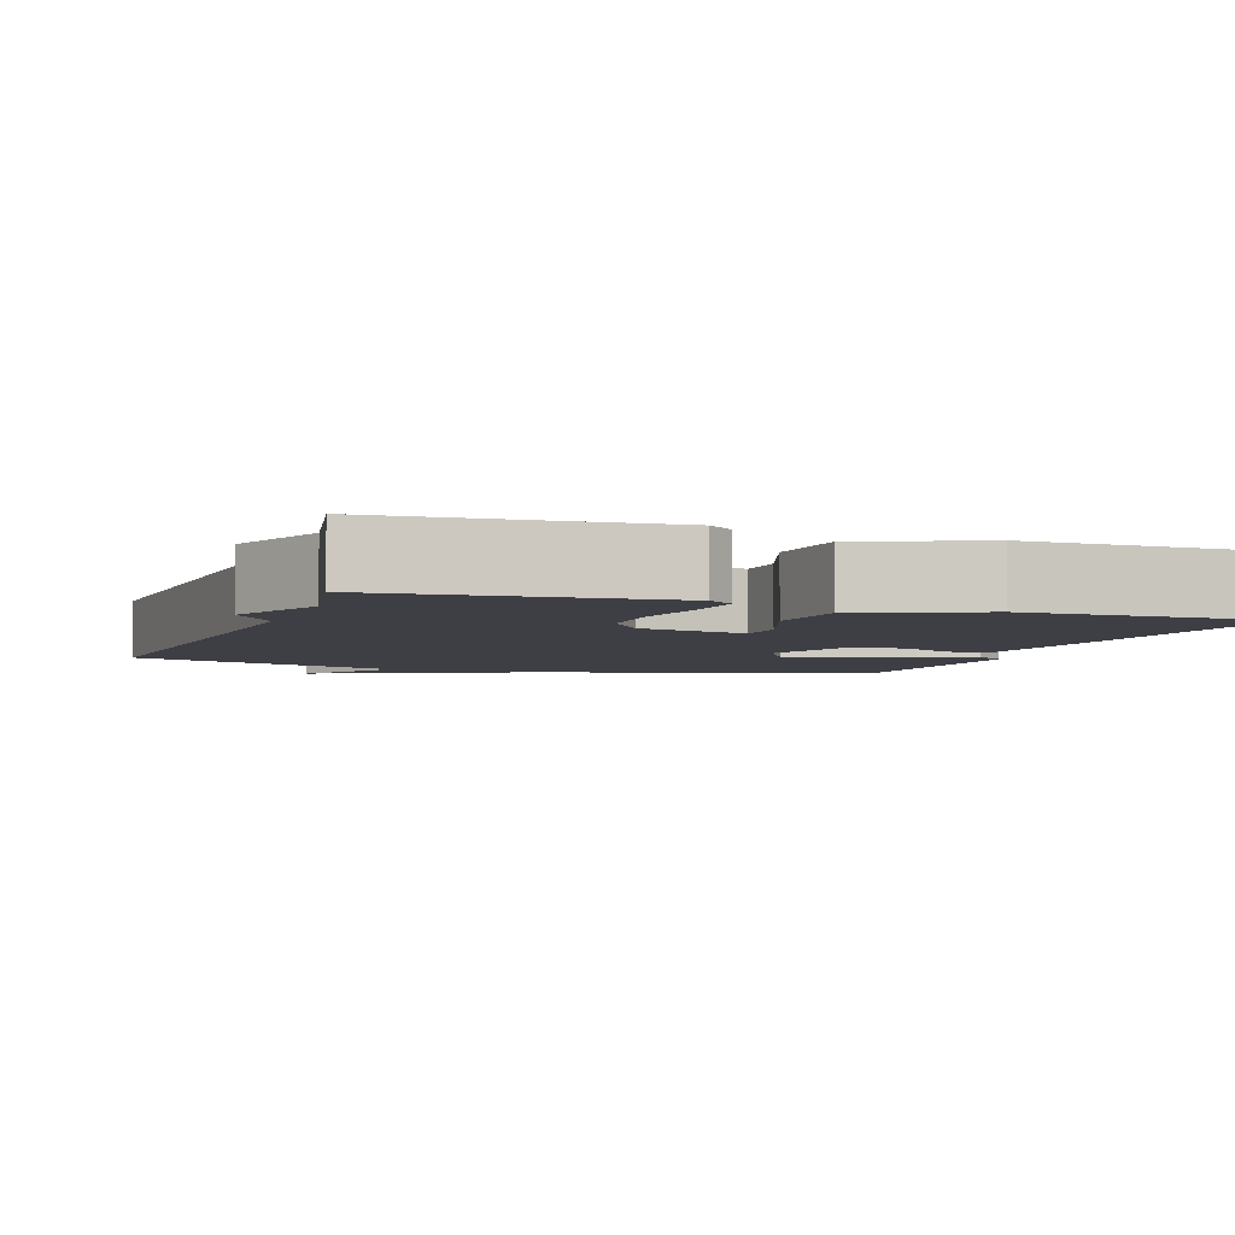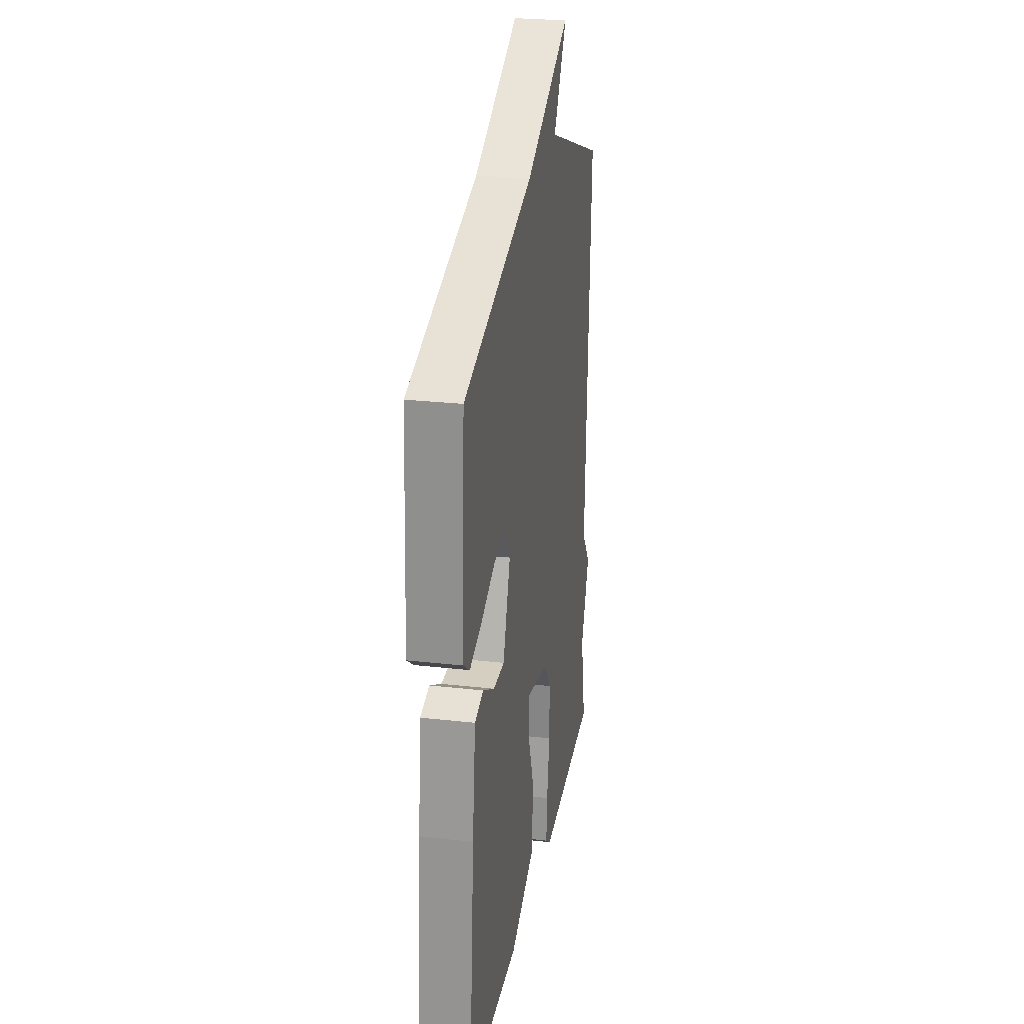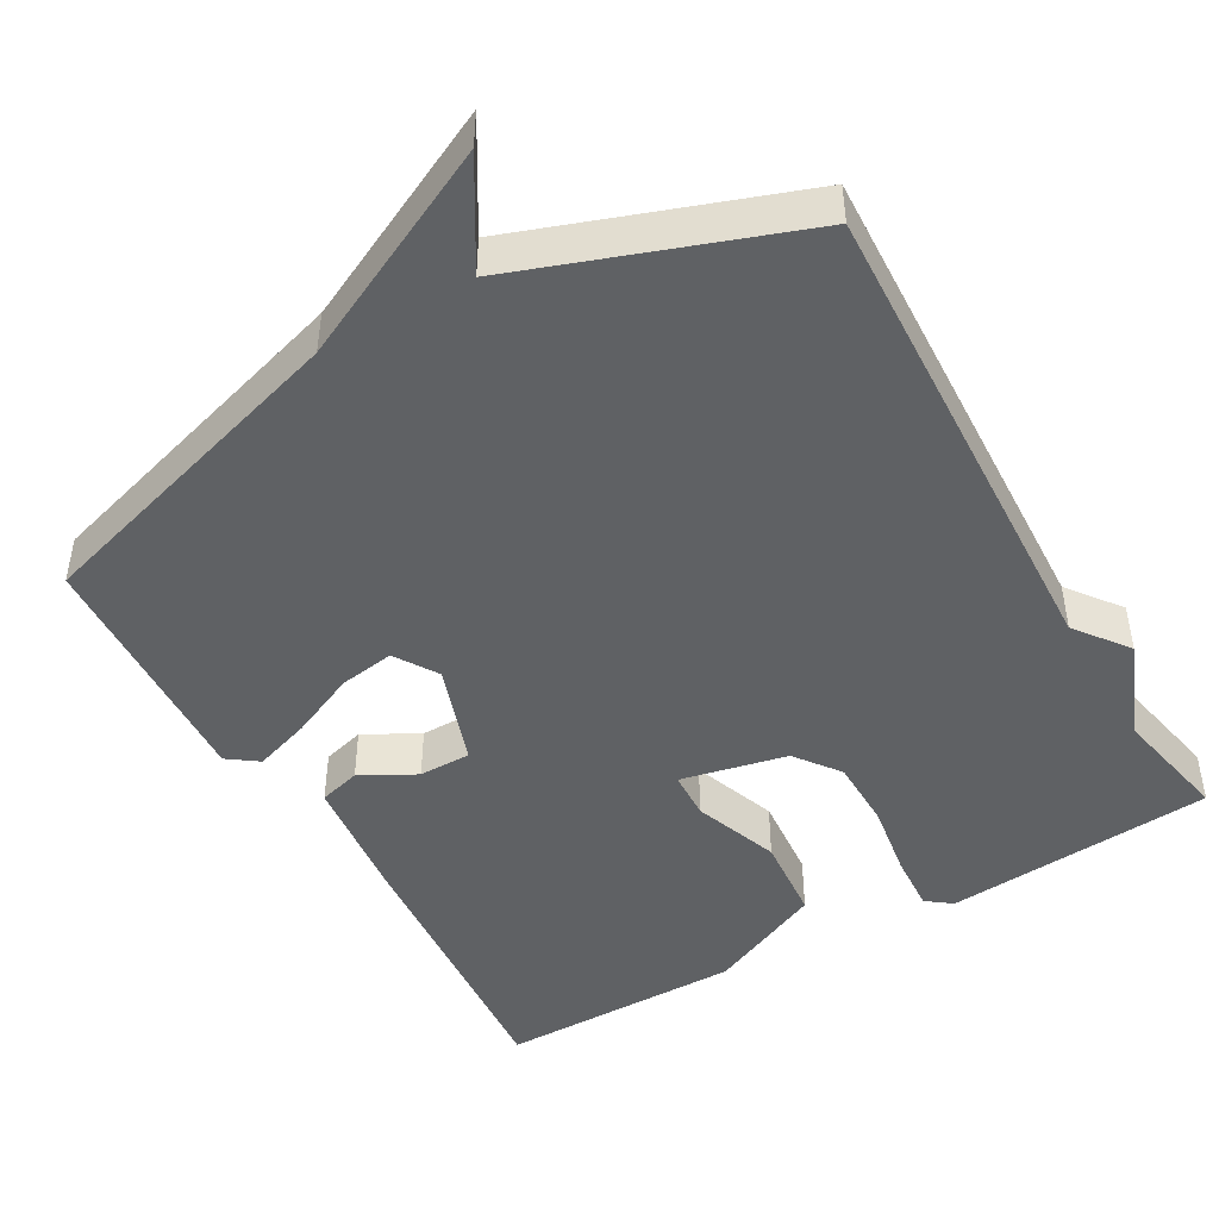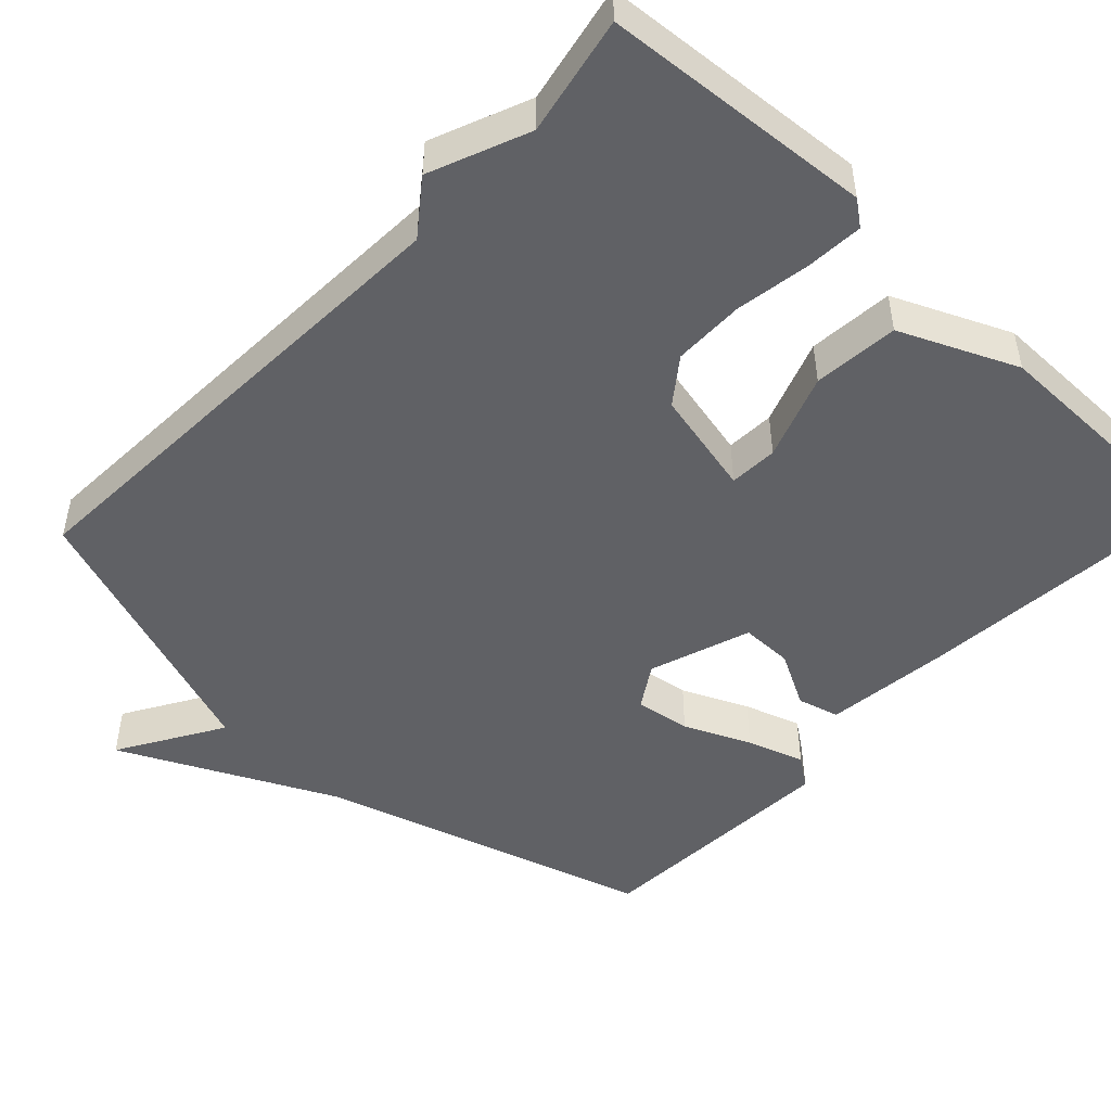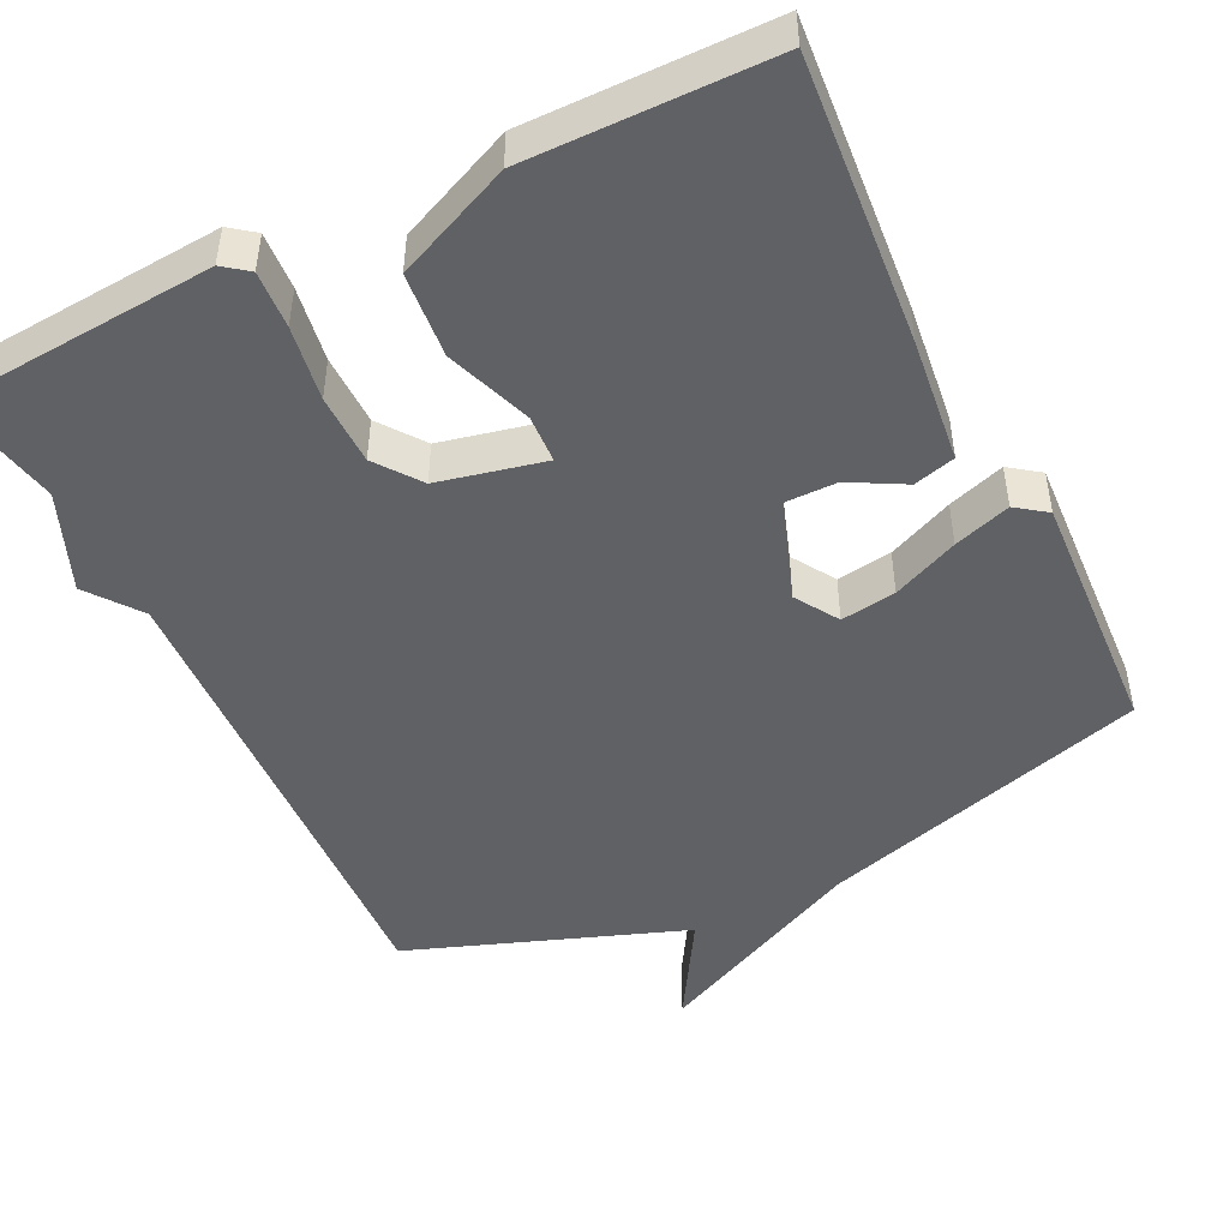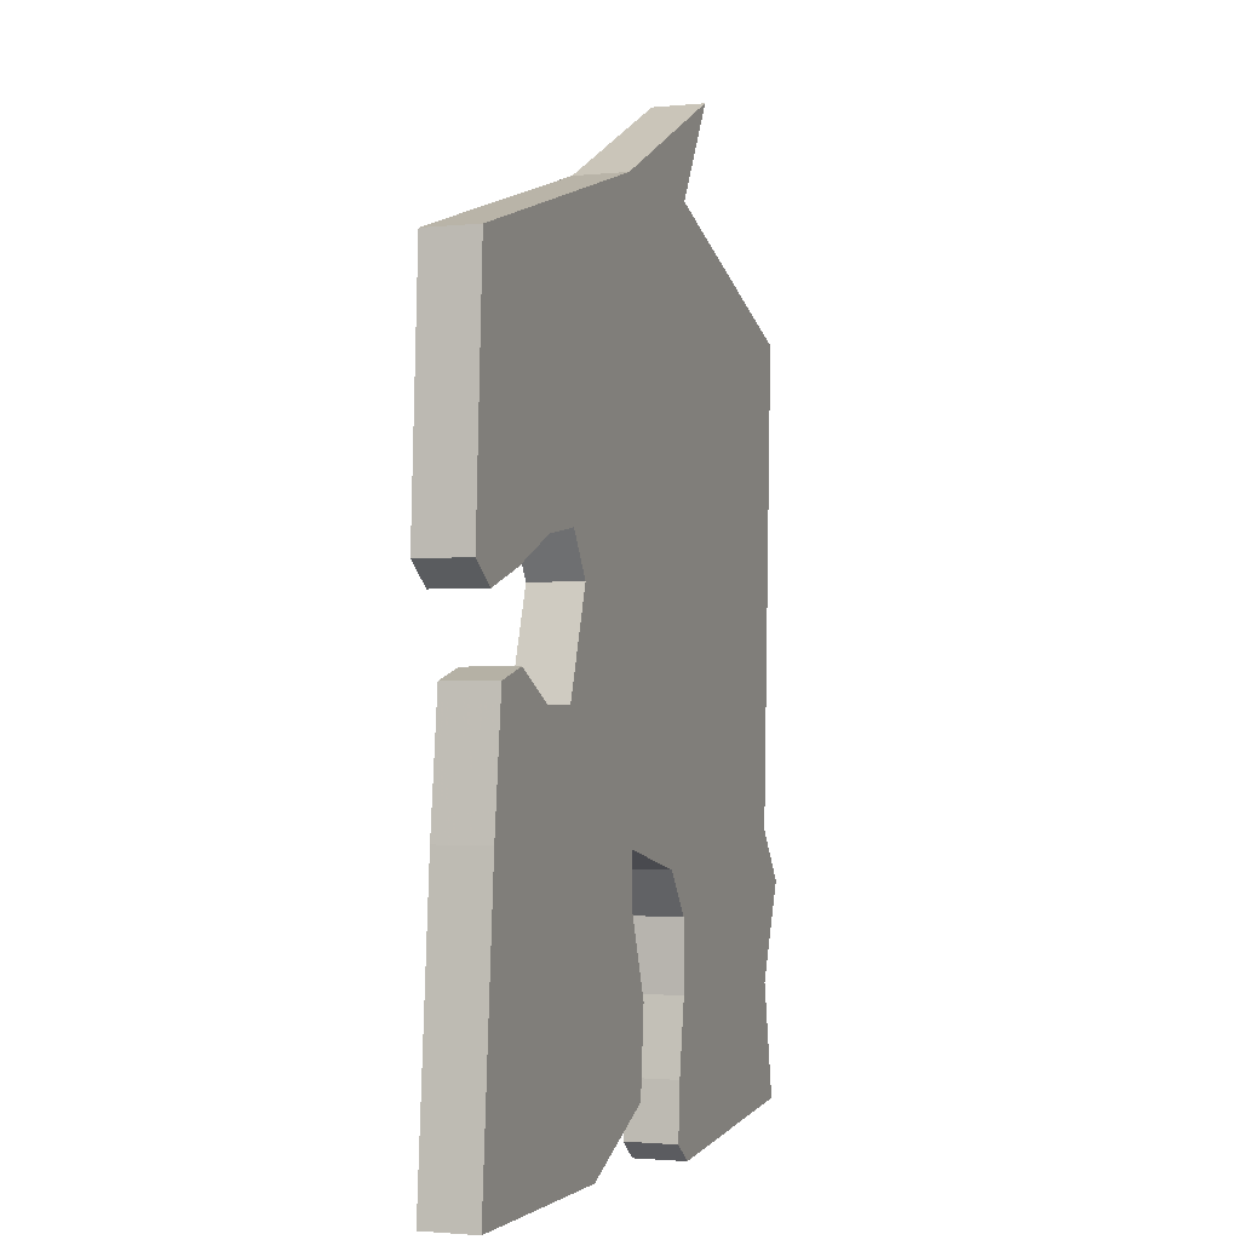
<metadata>
{"format":"obj","ext":"obj","renderer":"f3d","projection":"perspective","resolution":1024,"background":"white","views":[{"elev":-4.4,"azim":160.3,"up":"+Y"},{"elev":25.9,"azim":-79.7,"up":"+Z"},{"elev":-46.5,"azim":29.9,"up":"+Y"},{"elev":-48.7,"azim":136.7,"up":"+Y"},{"elev":-47.5,"azim":-154.0,"up":"+Y"},{"elev":-1.7,"azim":-70.3,"up":"+Z"}]}
</metadata>
<code>
v -0.5 0.07 0.5
v -0.064 0.07 0.631
v 0.218 0.07 0.768
v 0.136 0.07 0.631
v 0.5 0.07 0.5
v 0.469 0.07 -0.144
v 0.522 0.07 -0.214
v 0.469 0.07 -0.344
v 0.5 0.07 -0.5
v 0.144 0.07 -0.528
v 0.111 0.07 -0.503
v 0.116 0.07 -0.427
v 0.132 0.07 -0.328
v 0.131 0.07 -0.234
v 0.087 0.07 -0.175
v -0.053 0.07 -0.144
v -0.056 0.07 -0.208
v -0.015 0.07 -0.321
v -0.025 0.07 -0.434
v -0.178 0.07 -0.502
v -0.5 0.07 -0.5
v -0.468 0.07 -0.119
v -0.449 0.07 0.046
v -0.394 0.07 0.061
v -0.322 0.07 0.022
v -0.253 0.07 0.022
v -0.207 0.07 0.156
v -0.243 0.07 0.213
v -0.316 0.07 0.202
v -0.403 0.07 0.163
v -0.478 0.07 0.138
v -0.518 0.07 0.167
v -0.5 0 0.5
v -0.064 0 0.631
v 0.218 0 0.768
v 0.136 0 0.631
v 0.5 0 0.5
v 0.469 0 -0.144
v 0.522 0 -0.214
v 0.469 0 -0.344
v 0.5 0 -0.5
v 0.144 0 -0.528
v 0.111 0 -0.503
v 0.116 0 -0.427
v 0.132 0 -0.328
v 0.131 0 -0.234
v 0.087 0 -0.175
v -0.053 0 -0.144
v -0.056 0 -0.208
v -0.015 0 -0.321
v -0.025 0 -0.434
v -0.178 0 -0.502
v -0.5 0 -0.5
v -0.468 0 -0.119
v -0.449 0 0.046
v -0.394 0 0.061
v -0.322 0 0.022
v -0.253 0 0.022
v -0.207 0 0.156
v -0.243 0 0.213
v -0.316 0 0.202
v -0.403 0 0.163
v -0.478 0 0.138
v -0.518 0 0.167
f 32 1 2
f 31 32 2
f 30 31 2
f 29 30 2
f 2 3 4
f 29 2 4
f 28 29 4
f 4 5 6
f 28 4 6
f 27 28 6
f 6 7 8
f 27 6 8
f 26 27 8
f 25 26 8
f 23 24 25
f 22 23 25
f 21 22 25
f 20 21 25
f 19 20 25
f 18 19 25
f 17 18 25
f 16 17 25
f 15 16 25
f 15 25 8
f 14 15 8 9
f 13 14 9 10
f 10 11 12 13
f 34 33 64
f 34 64 63
f 34 63 62
f 34 62 61
f 36 35 34
f 36 34 61
f 36 61 60
f 38 37 36
f 38 36 60
f 38 60 59
f 40 39 38
f 40 38 59
f 40 59 58
f 40 58 57
f 57 56 55
f 57 55 54
f 57 54 53
f 57 53 52
f 57 52 51
f 57 51 50
f 57 50 49
f 57 49 48
f 57 48 47
f 40 57 47
f 41 40 47 46
f 42 41 46 45
f 45 44 43 42
f 1 33 34 2
f 2 34 35 3
f 3 35 36 4
f 4 36 37 5
f 5 37 38 6
f 6 38 39 7
f 7 39 40 8
f 8 40 41 9
f 9 41 42 10
f 10 42 43 11
f 11 43 44 12
f 12 44 45 13
f 13 45 46 14
f 14 46 47 15
f 15 47 48 16
f 16 48 49 17
f 17 49 50 18
f 18 50 51 19
f 19 51 52 20
f 20 52 53 21
f 21 53 54 22
f 22 54 55 23
f 23 55 56 24
f 24 56 57 25
f 25 57 58 26
f 26 58 59 27
f 27 59 60 28
f 28 60 61 29
f 29 61 62 30
f 30 62 63 31
f 31 63 64 32
f 32 64 33 1

</code>
